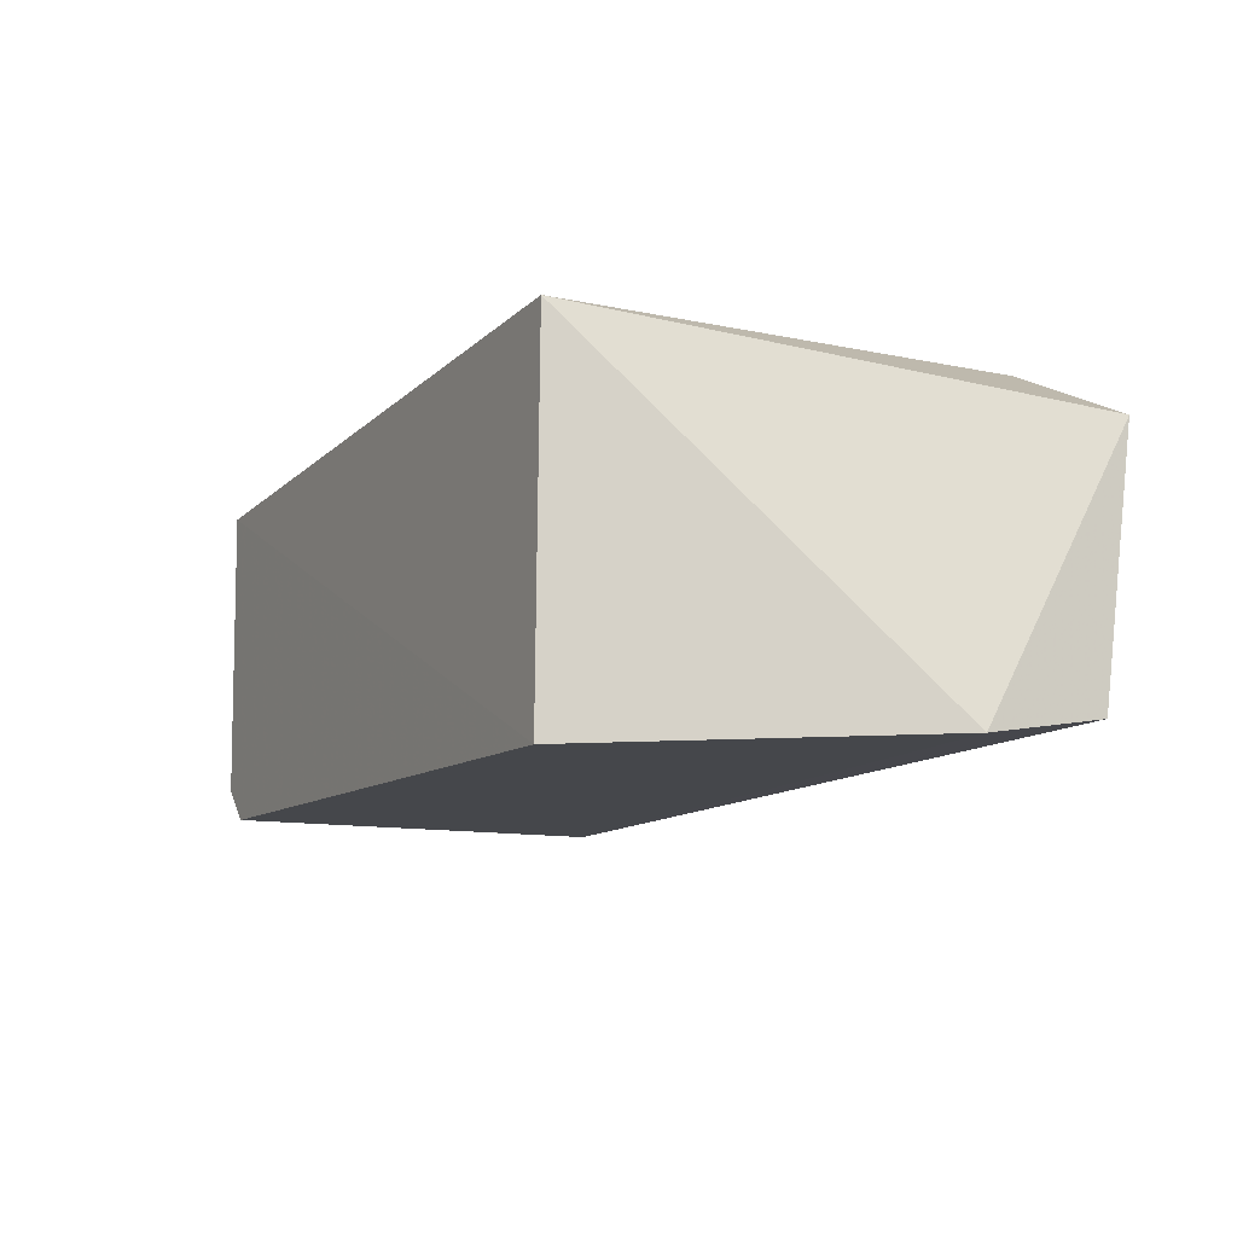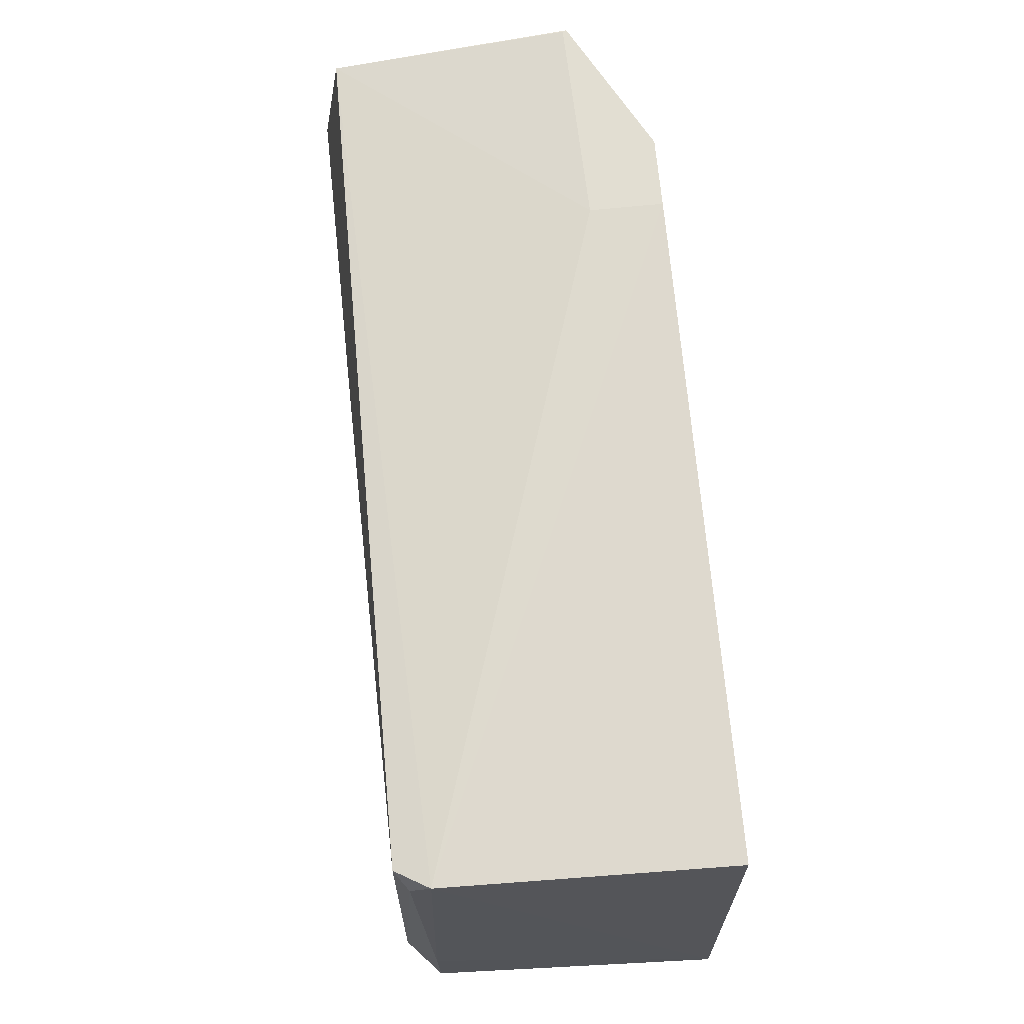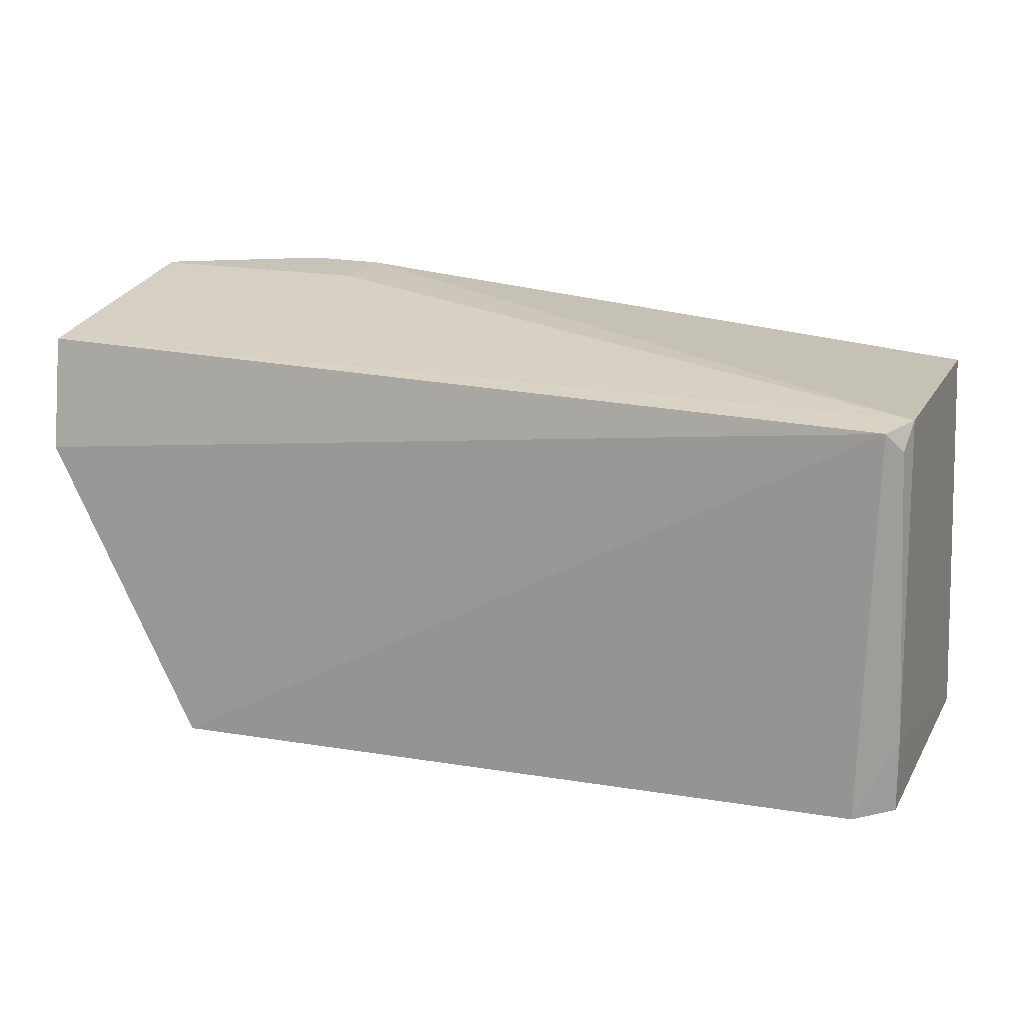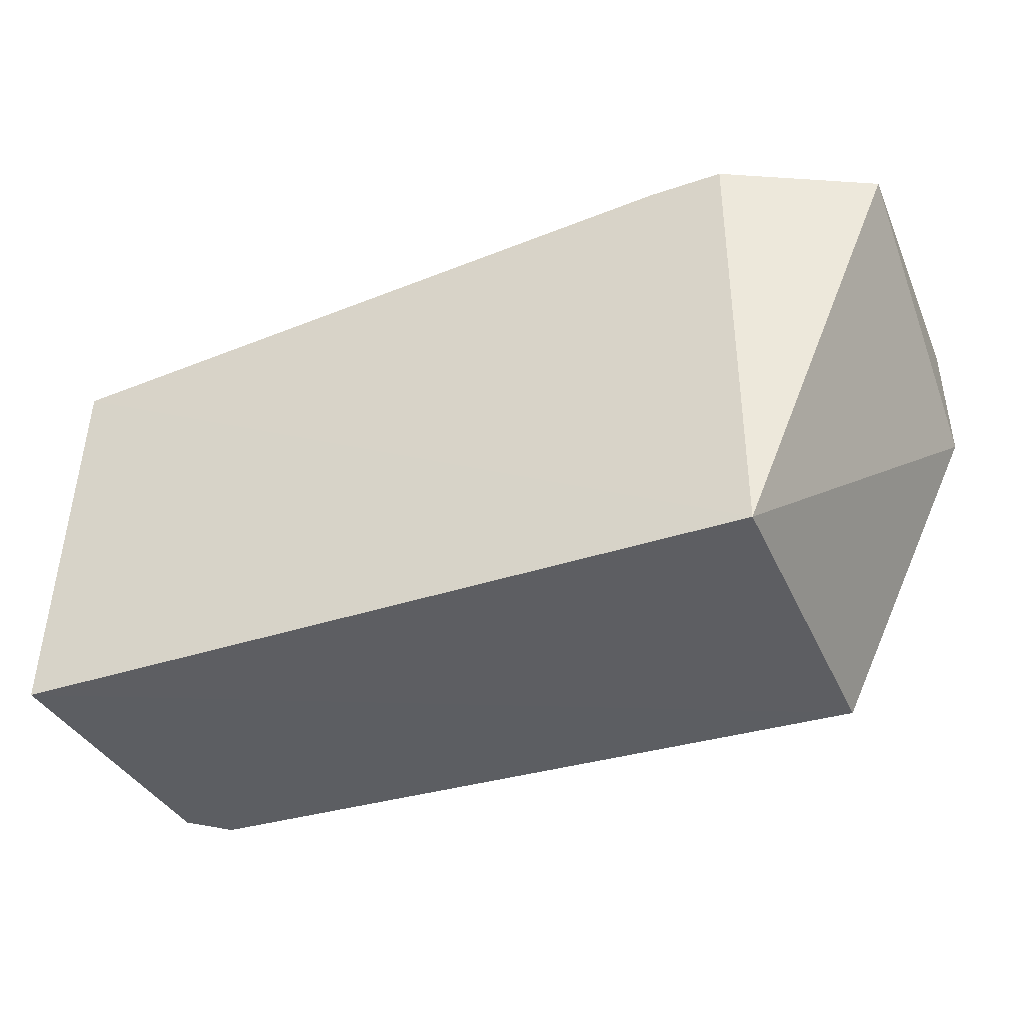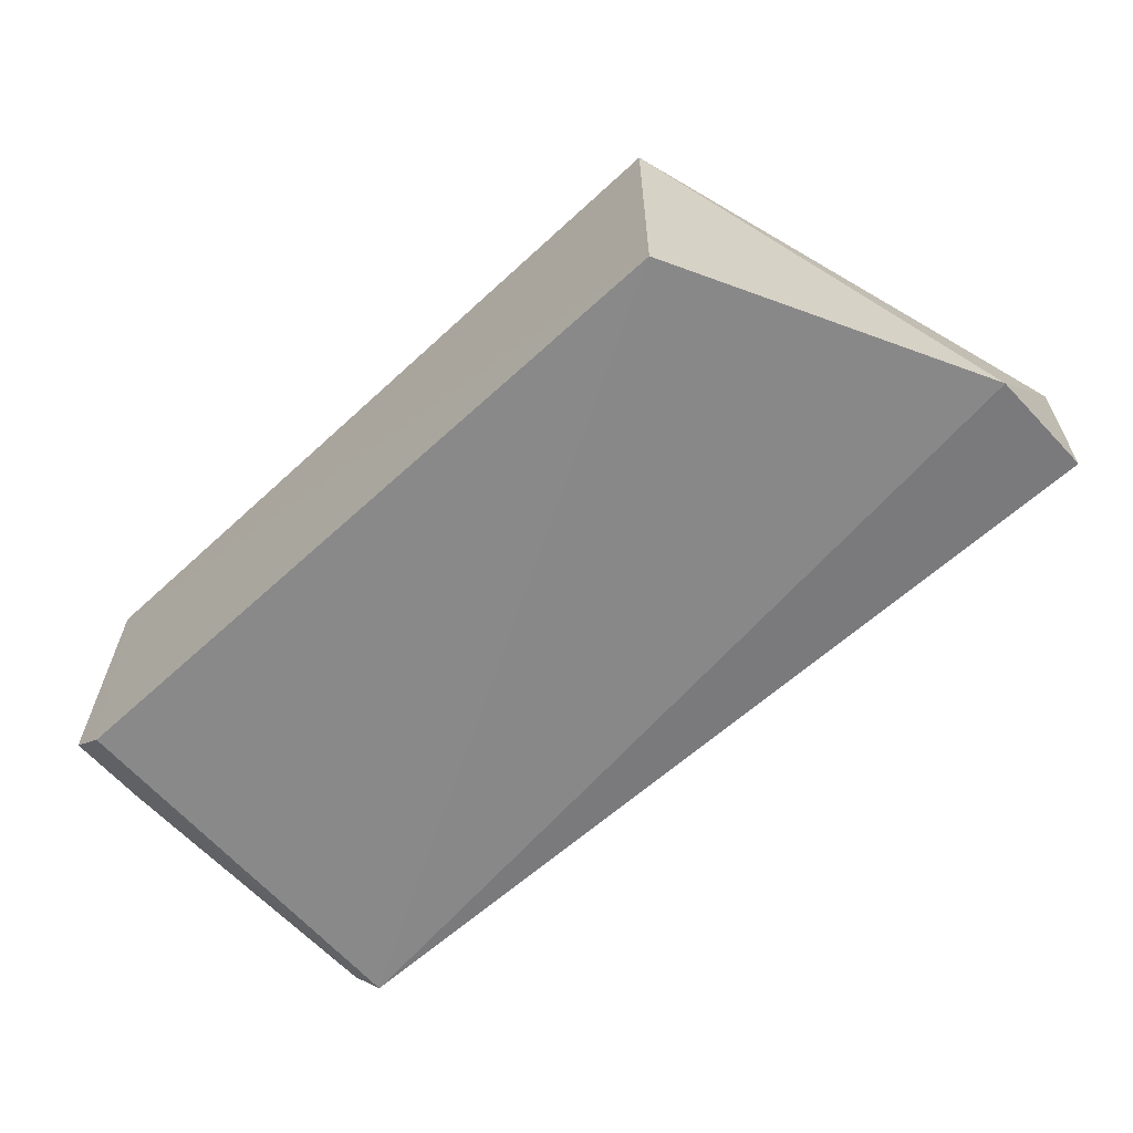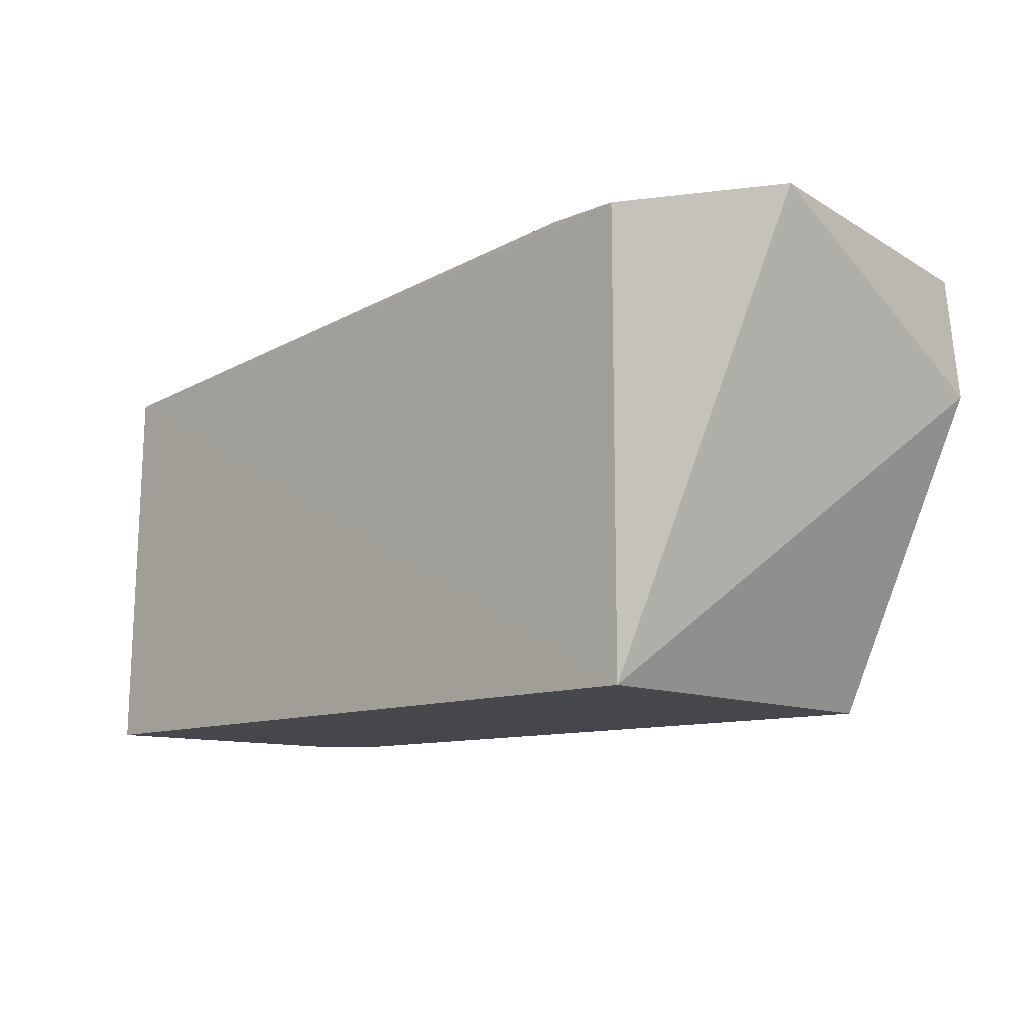
<metadata>
{"format":"obj","ext":"obj","renderer":"f3d","projection":"perspective","resolution":1024,"background":"white","views":[{"elev":-12.4,"azim":-117.0,"up":"+Y"},{"elev":66.9,"azim":84.8,"up":"+Z"},{"elev":18.4,"azim":19.7,"up":"+Z"},{"elev":-38.0,"azim":-157.3,"up":"+Z"},{"elev":-65.2,"azim":-137.2,"up":"+Y"},{"elev":-11.2,"azim":-135.0,"up":"+Z"}]}
</metadata>
<code>
v 0.04229 -0.01483 0.1143
v 0.04223 -0.02182 0.1145
v 0.04242 -0.02193 0.105
v 0.02438 -0.01491 0.105
v 0.02079 -0.01671 0.1158
v 0.04268 -0.0149 0.105
v 0.02617 -0.01487 0.1158
v 0.02079 -0.02315 0.1121
v 0.02441 -0.02336 0.1049
v 0.04241 -0.02198 0.1068
v 0.02617 -0.01666 0.1157
v 0.02437 -0.01486 0.1158
v 0.0208 -0.02268 0.1149
v 0.04173 -0.02264 0.1144
v 0.02083 -0.0168 0.1157
v 0.04211 -0.02231 0.1139
v 0.04152 -0.02276 0.105
f 6 4 1
f 6 1 2
f 7 2 1
f 8 5 4
f 9 4 6
f 9 8 4
f 10 6 2
f 10 3 6
f 11 2 7
f 12 7 1
f 12 1 4
f 12 4 5
f 12 11 7
f 12 5 11
f 13 5 8
f 13 2 11
f 14 8 9
f 14 13 8
f 14 2 13
f 15 13 11
f 15 11 5
f 15 5 13
f 16 10 2
f 16 2 14
f 17 14 9
f 17 3 10
f 17 16 14
f 17 10 16
f 17 9 6
f 17 6 3

</code>
